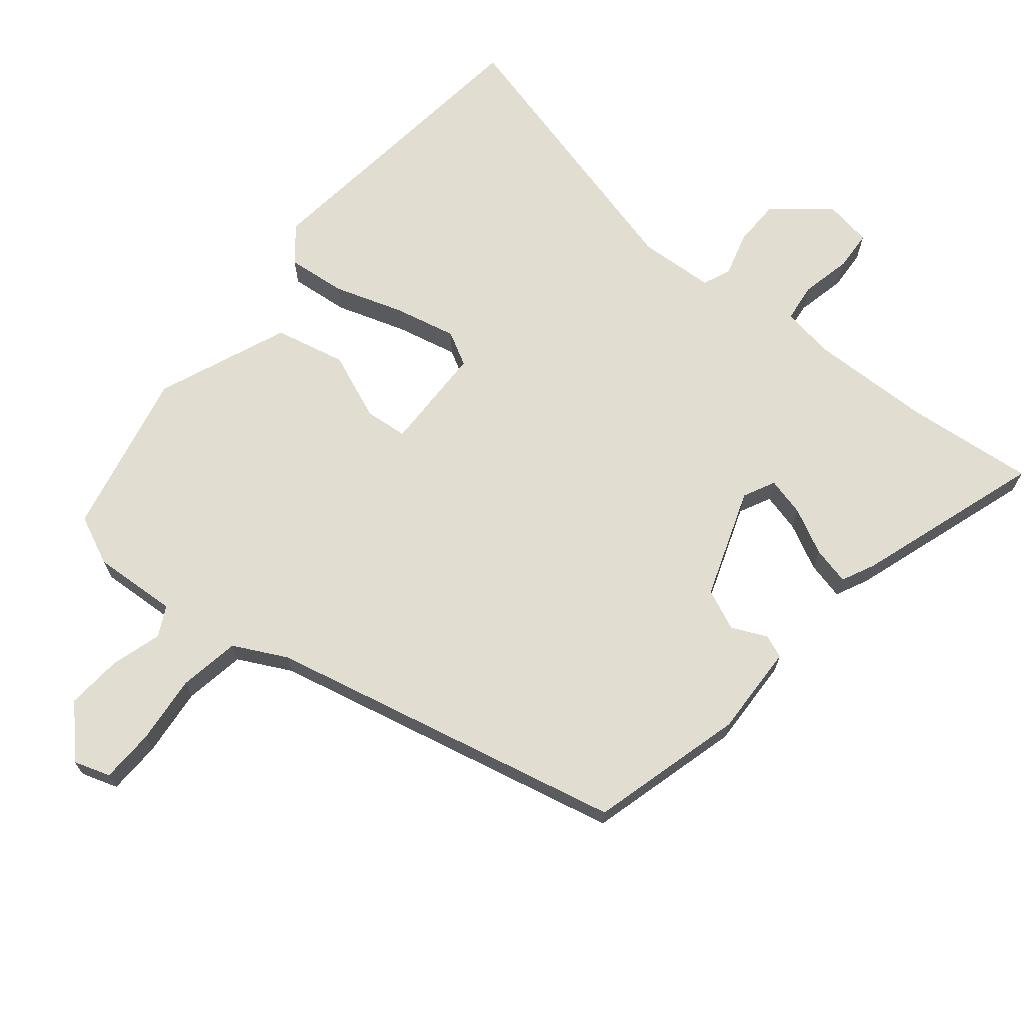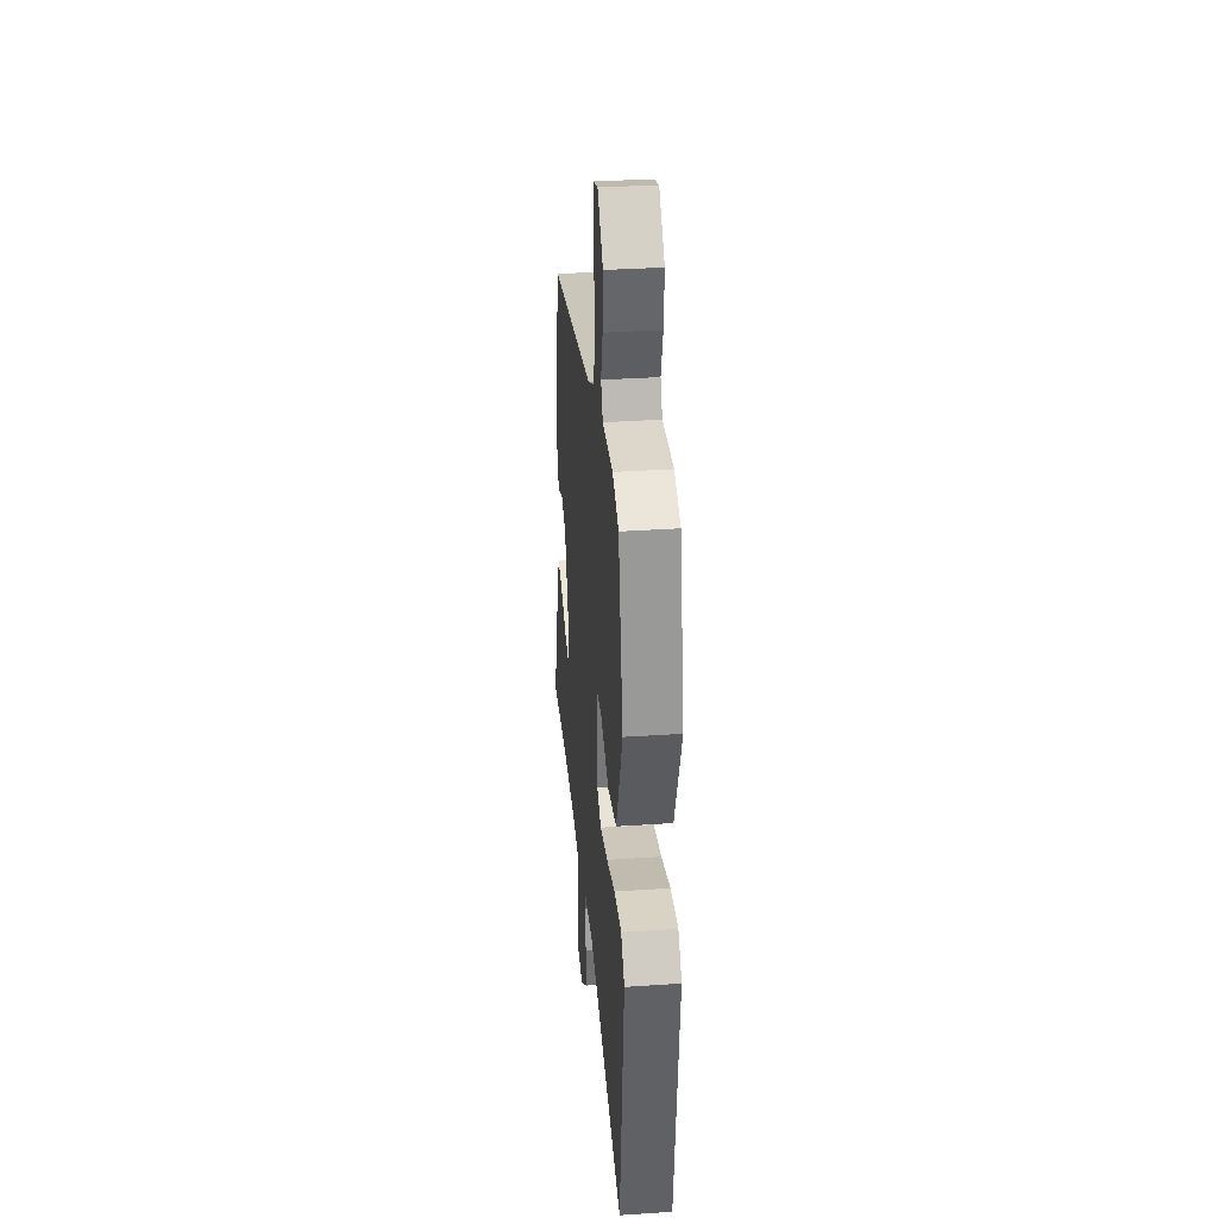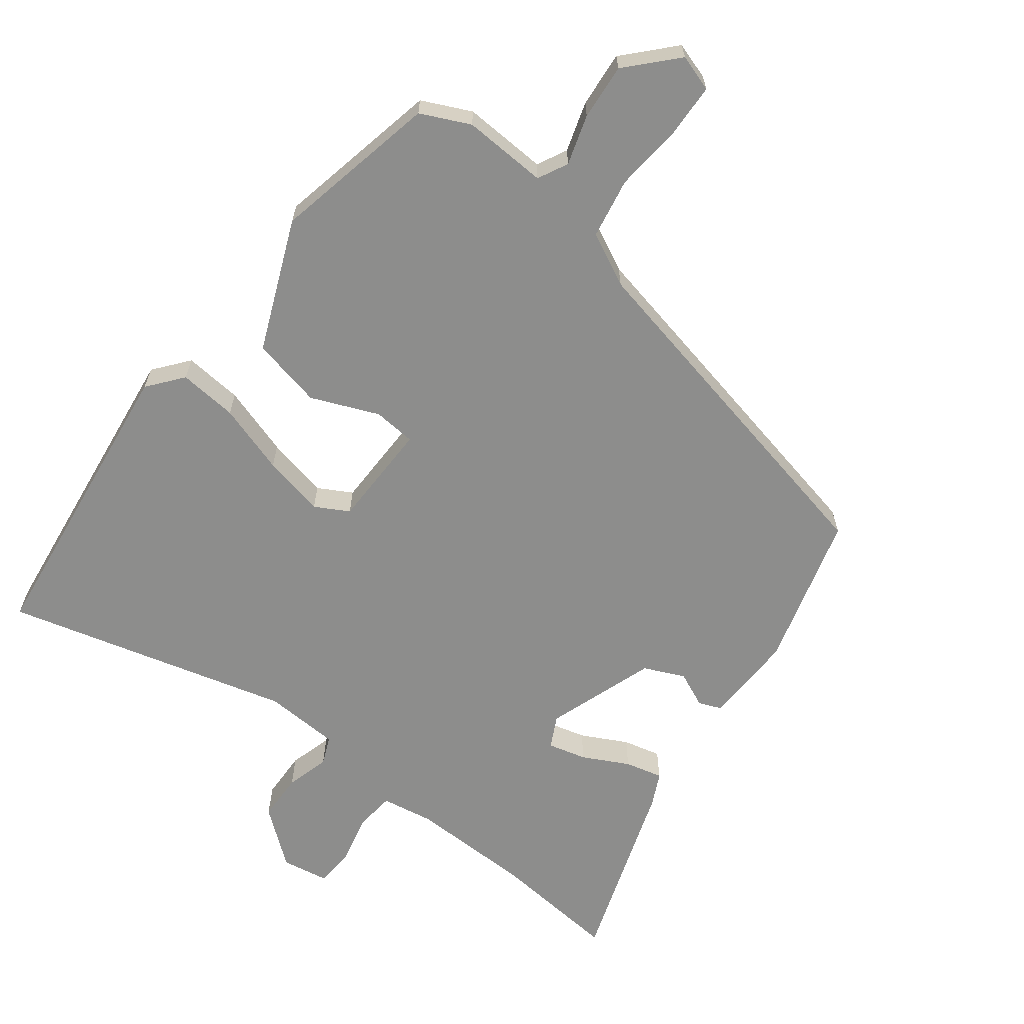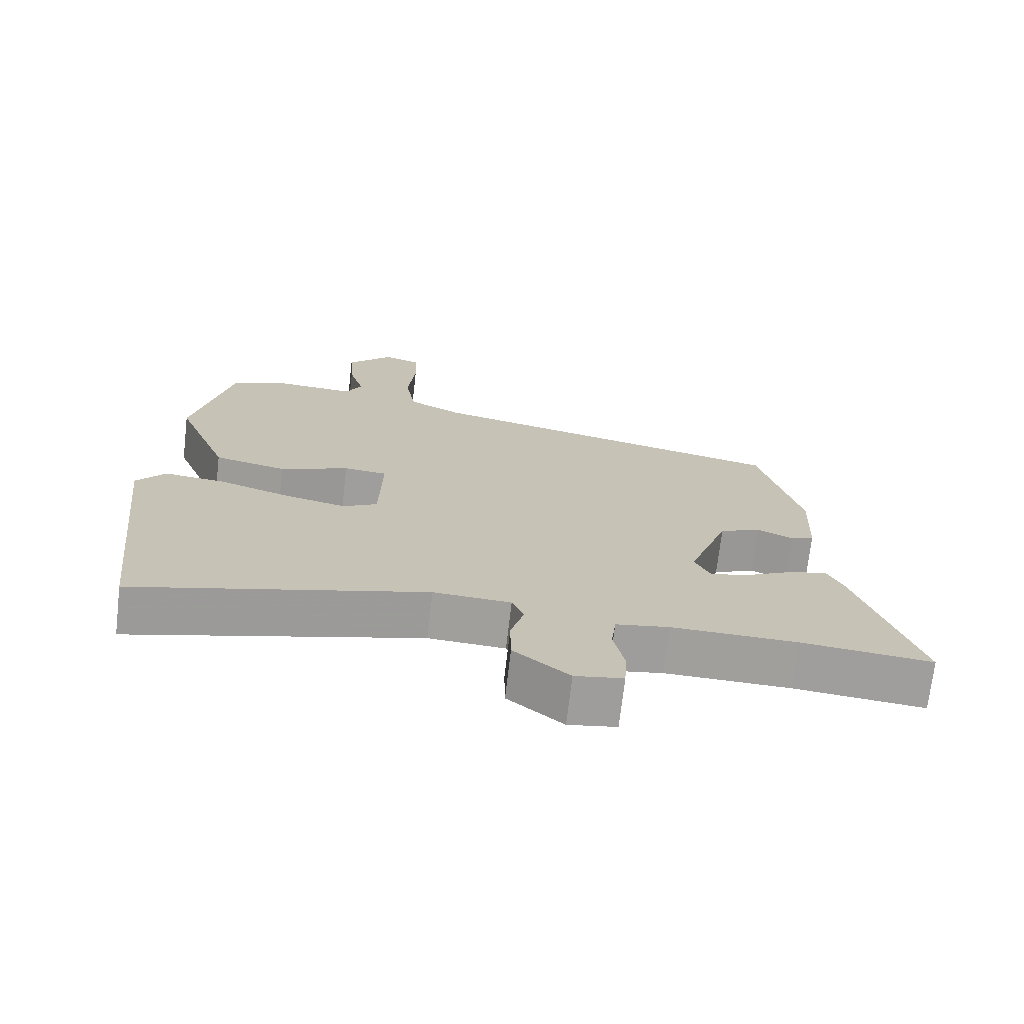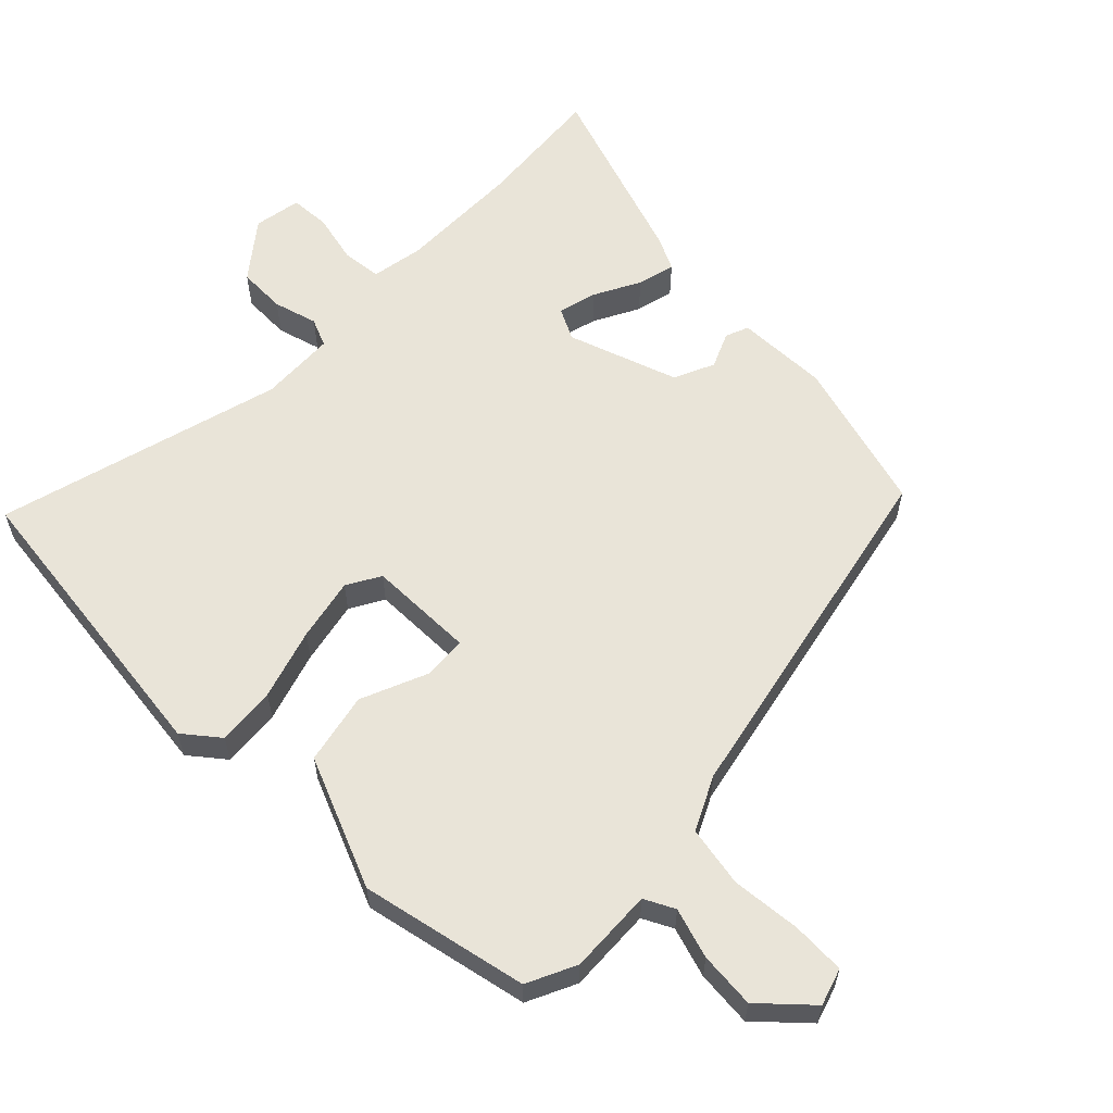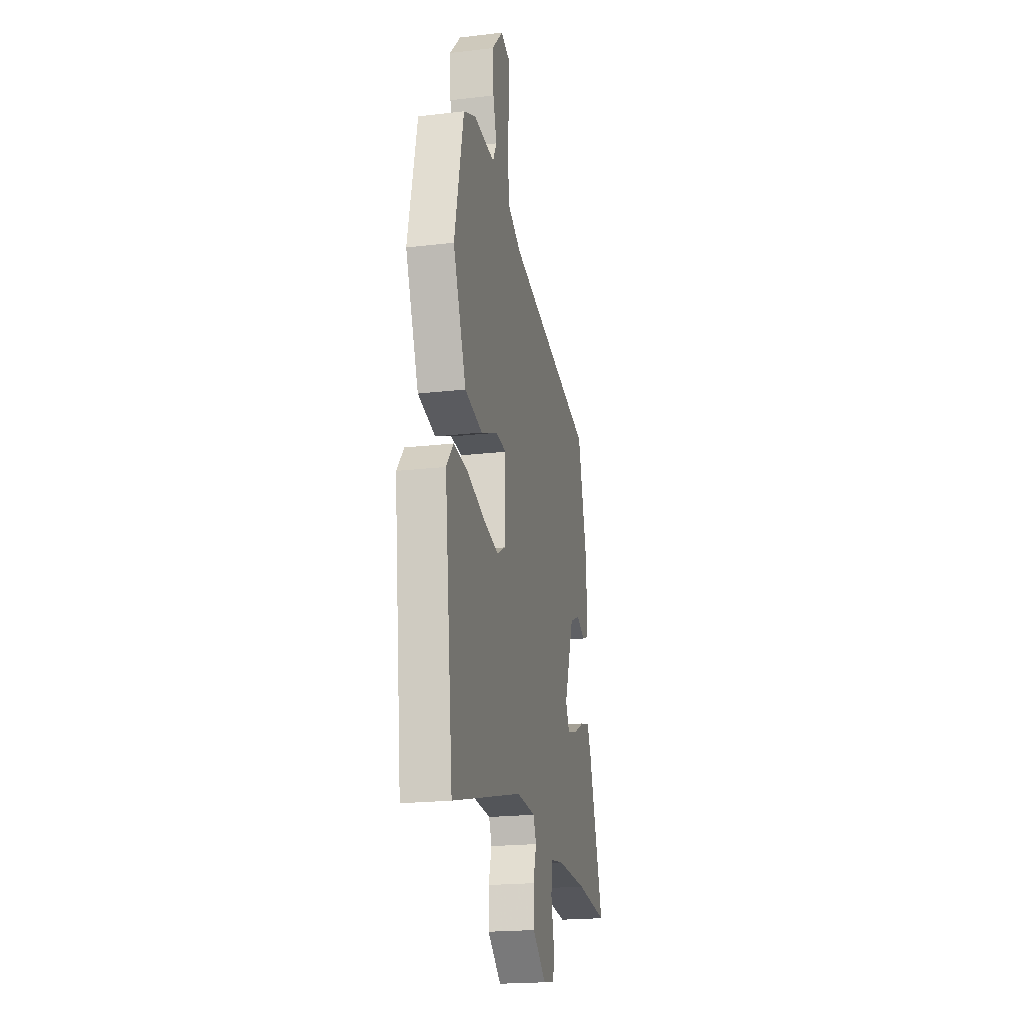
<metadata>
{"format":"obj","ext":"obj","renderer":"f3d","projection":"perspective","resolution":1024,"background":"white","views":[{"elev":68.9,"azim":39.6,"up":"+Y"},{"elev":34.3,"azim":-95.2,"up":"+Z"},{"elev":-64.5,"azim":-36.6,"up":"+Y"},{"elev":-71.3,"azim":-6.6,"up":"+Z"},{"elev":59.9,"azim":-44.5,"up":"+Y"},{"elev":-20.4,"azim":-77.9,"up":"+Z"}]}
</metadata>
<code>
v 0.465 0.07 0.335
v 0.525 0.07 0.108
v 0.519 0.07 -0.028
v 0.485 0.07 -0.041
v 0.433 0.07 -0.017
v 0.373 0.07 -0.043
v 0.315 0.07 -0.204
v 0.338 0.07 -0.251
v 0.395 0.07 -0.237
v 0.463 0.07 -0.203
v 0.519 0.07 -0.19
v 0.542 0.07 -0.239
v 0.631 0.07 -0.514
v 0.441 0.07 -0.494
v 0.26 0.07 -0.489
v 0.182 0.07 -0.501
v 0.175 0.07 -0.559
v 0.191 0.07 -0.633
v 0.187 0.07 -0.692
v 0.117 0.07 -0.703
v 0.036 0.07 -0.637
v 0.035 0.07 -0.566
v 0.054 0.07 -0.502
v 0.037 0.07 -0.46
v -0.075 0.07 -0.453
v -0.498 0.07 -0.56
v -0.548 0.07 -0.111
v -0.506 0.07 -0.06
v -0.419 0.07 -0.069
v -0.316 0.07 -0.103
v -0.224 0.07 -0.124
v -0.174 0.07 -0.097
v -0.17 0.07 0.06
v -0.233 0.07 0.066
v -0.333 0.07 0.026
v -0.438 0.07 0.05
v -0.516 0.07 0.244
v -0.461 0.07 0.489
v -0.388 0.07 0.522
v -0.263 0.07 0.514
v -0.24 0.07 0.558
v -0.262 0.07 0.632
v -0.268 0.07 0.715
v -0.201 0.07 0.785
v -0.147 0.07 0.767
v -0.145 0.07 0.688
v -0.156 0.07 0.586
v -0.141 0.07 0.496
v -0.063 0.07 0.456
v 0.465 0 0.335
v 0.525 0 0.108
v 0.519 0 -0.028
v 0.485 0 -0.041
v 0.433 0 -0.017
v 0.373 0 -0.043
v 0.315 0 -0.204
v 0.338 0 -0.251
v 0.395 0 -0.237
v 0.463 0 -0.203
v 0.519 0 -0.19
v 0.542 0 -0.239
v 0.631 0 -0.514
v 0.441 0 -0.494
v 0.26 0 -0.489
v 0.182 0 -0.501
v 0.175 0 -0.559
v 0.191 0 -0.633
v 0.187 0 -0.692
v 0.117 0 -0.703
v 0.036 0 -0.637
v 0.035 0 -0.566
v 0.054 0 -0.502
v 0.037 0 -0.46
v -0.075 0 -0.453
v -0.498 0 -0.56
v -0.548 0 -0.111
v -0.506 0 -0.06
v -0.419 0 -0.069
v -0.316 0 -0.103
v -0.224 0 -0.124
v -0.174 0 -0.097
v -0.17 0 0.06
v -0.233 0 0.066
v -0.333 0 0.026
v -0.438 0 0.05
v -0.516 0 0.244
v -0.461 0 0.489
v -0.388 0 0.522
v -0.263 0 0.514
v -0.24 0 0.558
v -0.262 0 0.632
v -0.268 0 0.715
v -0.201 0 0.785
v -0.147 0 0.767
v -0.145 0 0.688
v -0.156 0 0.586
v -0.141 0 0.496
v -0.063 0 0.456
f 45 46 47
f 44 45 47
f 43 44 47
f 42 43 47
f 41 42 47
f 40 41 47 48
f 40 48 49
f 39 40 49
f 38 39 49
f 37 38 49
f 36 37 49
f 35 36 49
f 34 35 49
f 28 29 30
f 27 28 30
f 26 27 30
f 25 26 30
f 24 25 30 31
f 21 22 23
f 20 21 23
f 19 20 23
f 18 19 23
f 17 18 23
f 16 17 23 24
f 24 31 32
f 16 24 32
f 15 16 32
f 12 13 14
f 11 12 14
f 10 11 14
f 9 10 14
f 8 9 14 15
f 3 4 5
f 2 3 5
f 1 2 5
f 49 1 5
f 49 5 6
f 33 34 49
f 32 33 49
f 15 32 49
f 8 15 49
f 7 8 49
f 6 7 49
f 96 95 94
f 96 94 93
f 96 93 92
f 96 92 91
f 96 91 90
f 97 96 90 89
f 98 97 89
f 98 89 88
f 98 88 87
f 98 87 86
f 98 86 85
f 98 85 84
f 98 84 83
f 79 78 77
f 79 77 76
f 79 76 75
f 79 75 74
f 80 79 74 73
f 72 71 70
f 72 70 69
f 72 69 68
f 72 68 67
f 72 67 66
f 73 72 66 65
f 81 80 73
f 81 73 65
f 81 65 64
f 63 62 61
f 63 61 60
f 63 60 59
f 63 59 58
f 64 63 58 57
f 54 53 52
f 54 52 51
f 54 51 50
f 54 50 98
f 55 54 98
f 98 83 82
f 98 82 81
f 98 81 64
f 98 64 57
f 98 57 56
f 98 56 55
f 1 50 51 2
f 2 51 52 3
f 3 52 53 4
f 4 53 54 5
f 5 54 55 6
f 6 55 56 7
f 7 56 57 8
f 8 57 58 9
f 9 58 59 10
f 10 59 60 11
f 11 60 61 12
f 12 61 62 13
f 13 62 63 14
f 14 63 64 15
f 15 64 65 16
f 16 65 66 17
f 17 66 67 18
f 18 67 68 19
f 19 68 69 20
f 20 69 70 21
f 21 70 71 22
f 22 71 72 23
f 23 72 73 24
f 24 73 74 25
f 25 74 75 26
f 26 75 76 27
f 27 76 77 28
f 28 77 78 29
f 29 78 79 30
f 30 79 80 31
f 31 80 81 32
f 32 81 82 33
f 33 82 83 34
f 34 83 84 35
f 35 84 85 36
f 36 85 86 37
f 37 86 87 38
f 38 87 88 39
f 39 88 89 40
f 40 89 90 41
f 41 90 91 42
f 42 91 92 43
f 43 92 93 44
f 44 93 94 45
f 45 94 95 46
f 46 95 96 47
f 47 96 97 48
f 48 97 98 49
f 49 98 50 1

</code>
